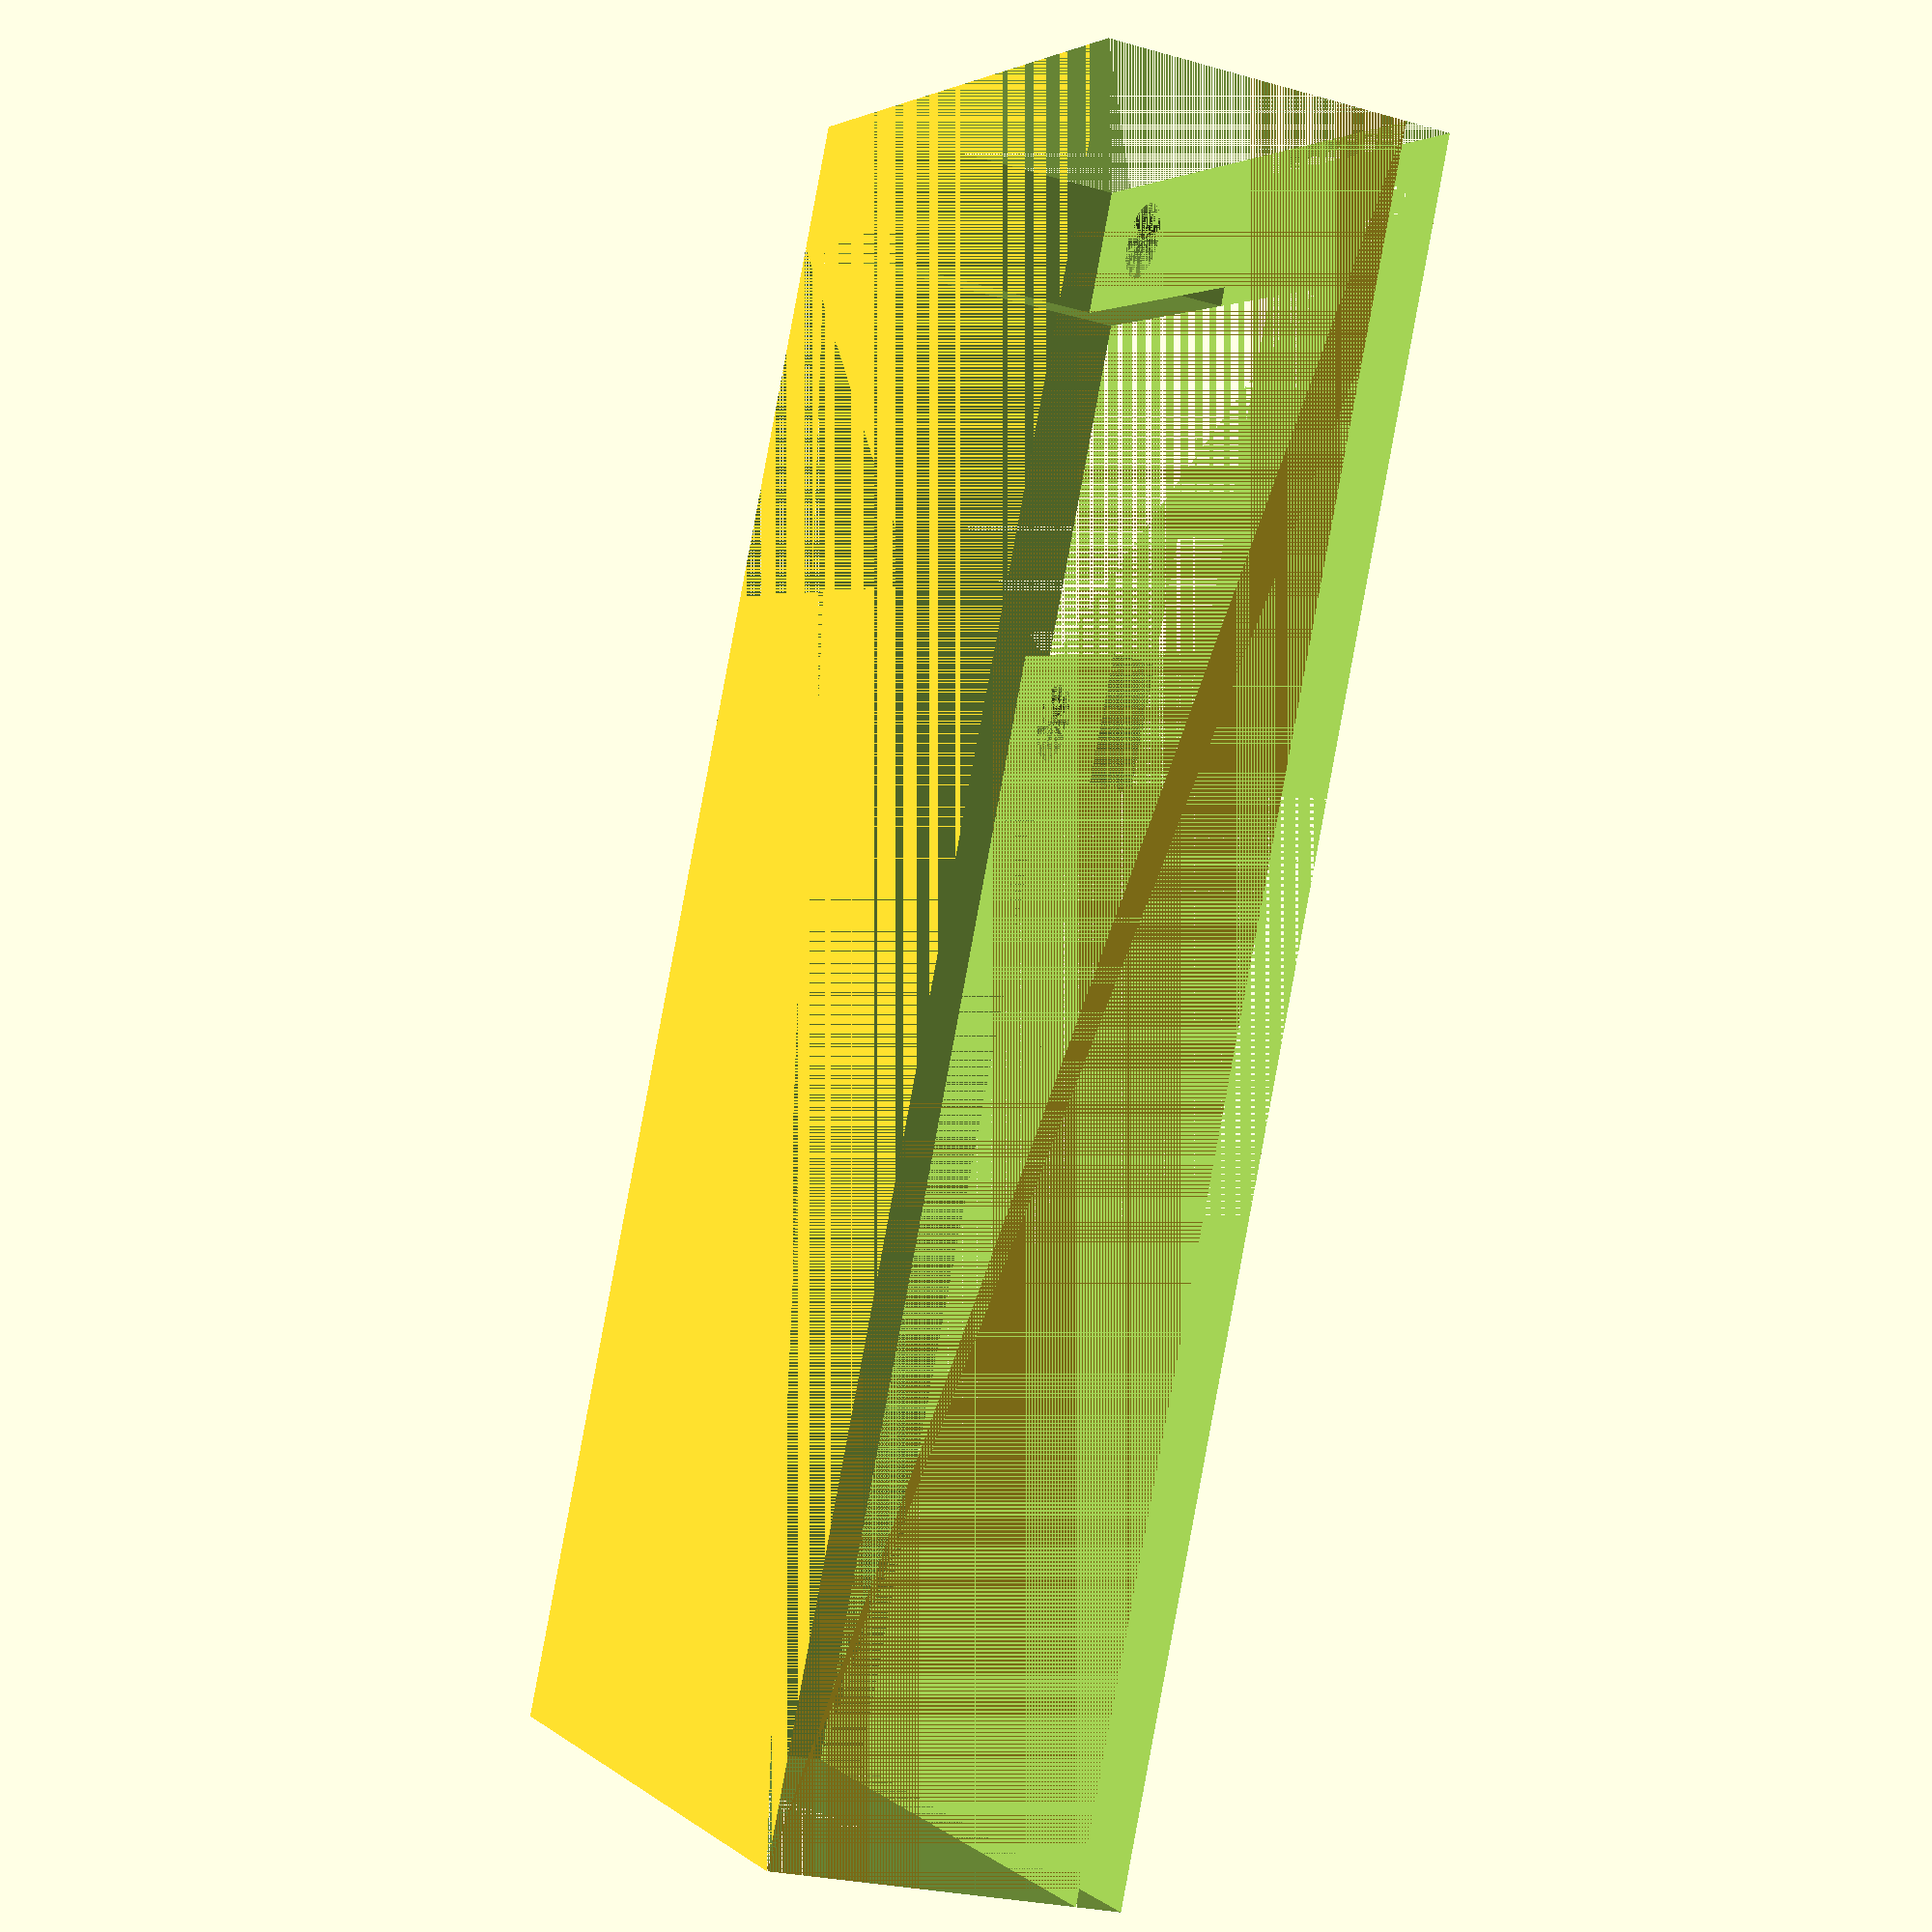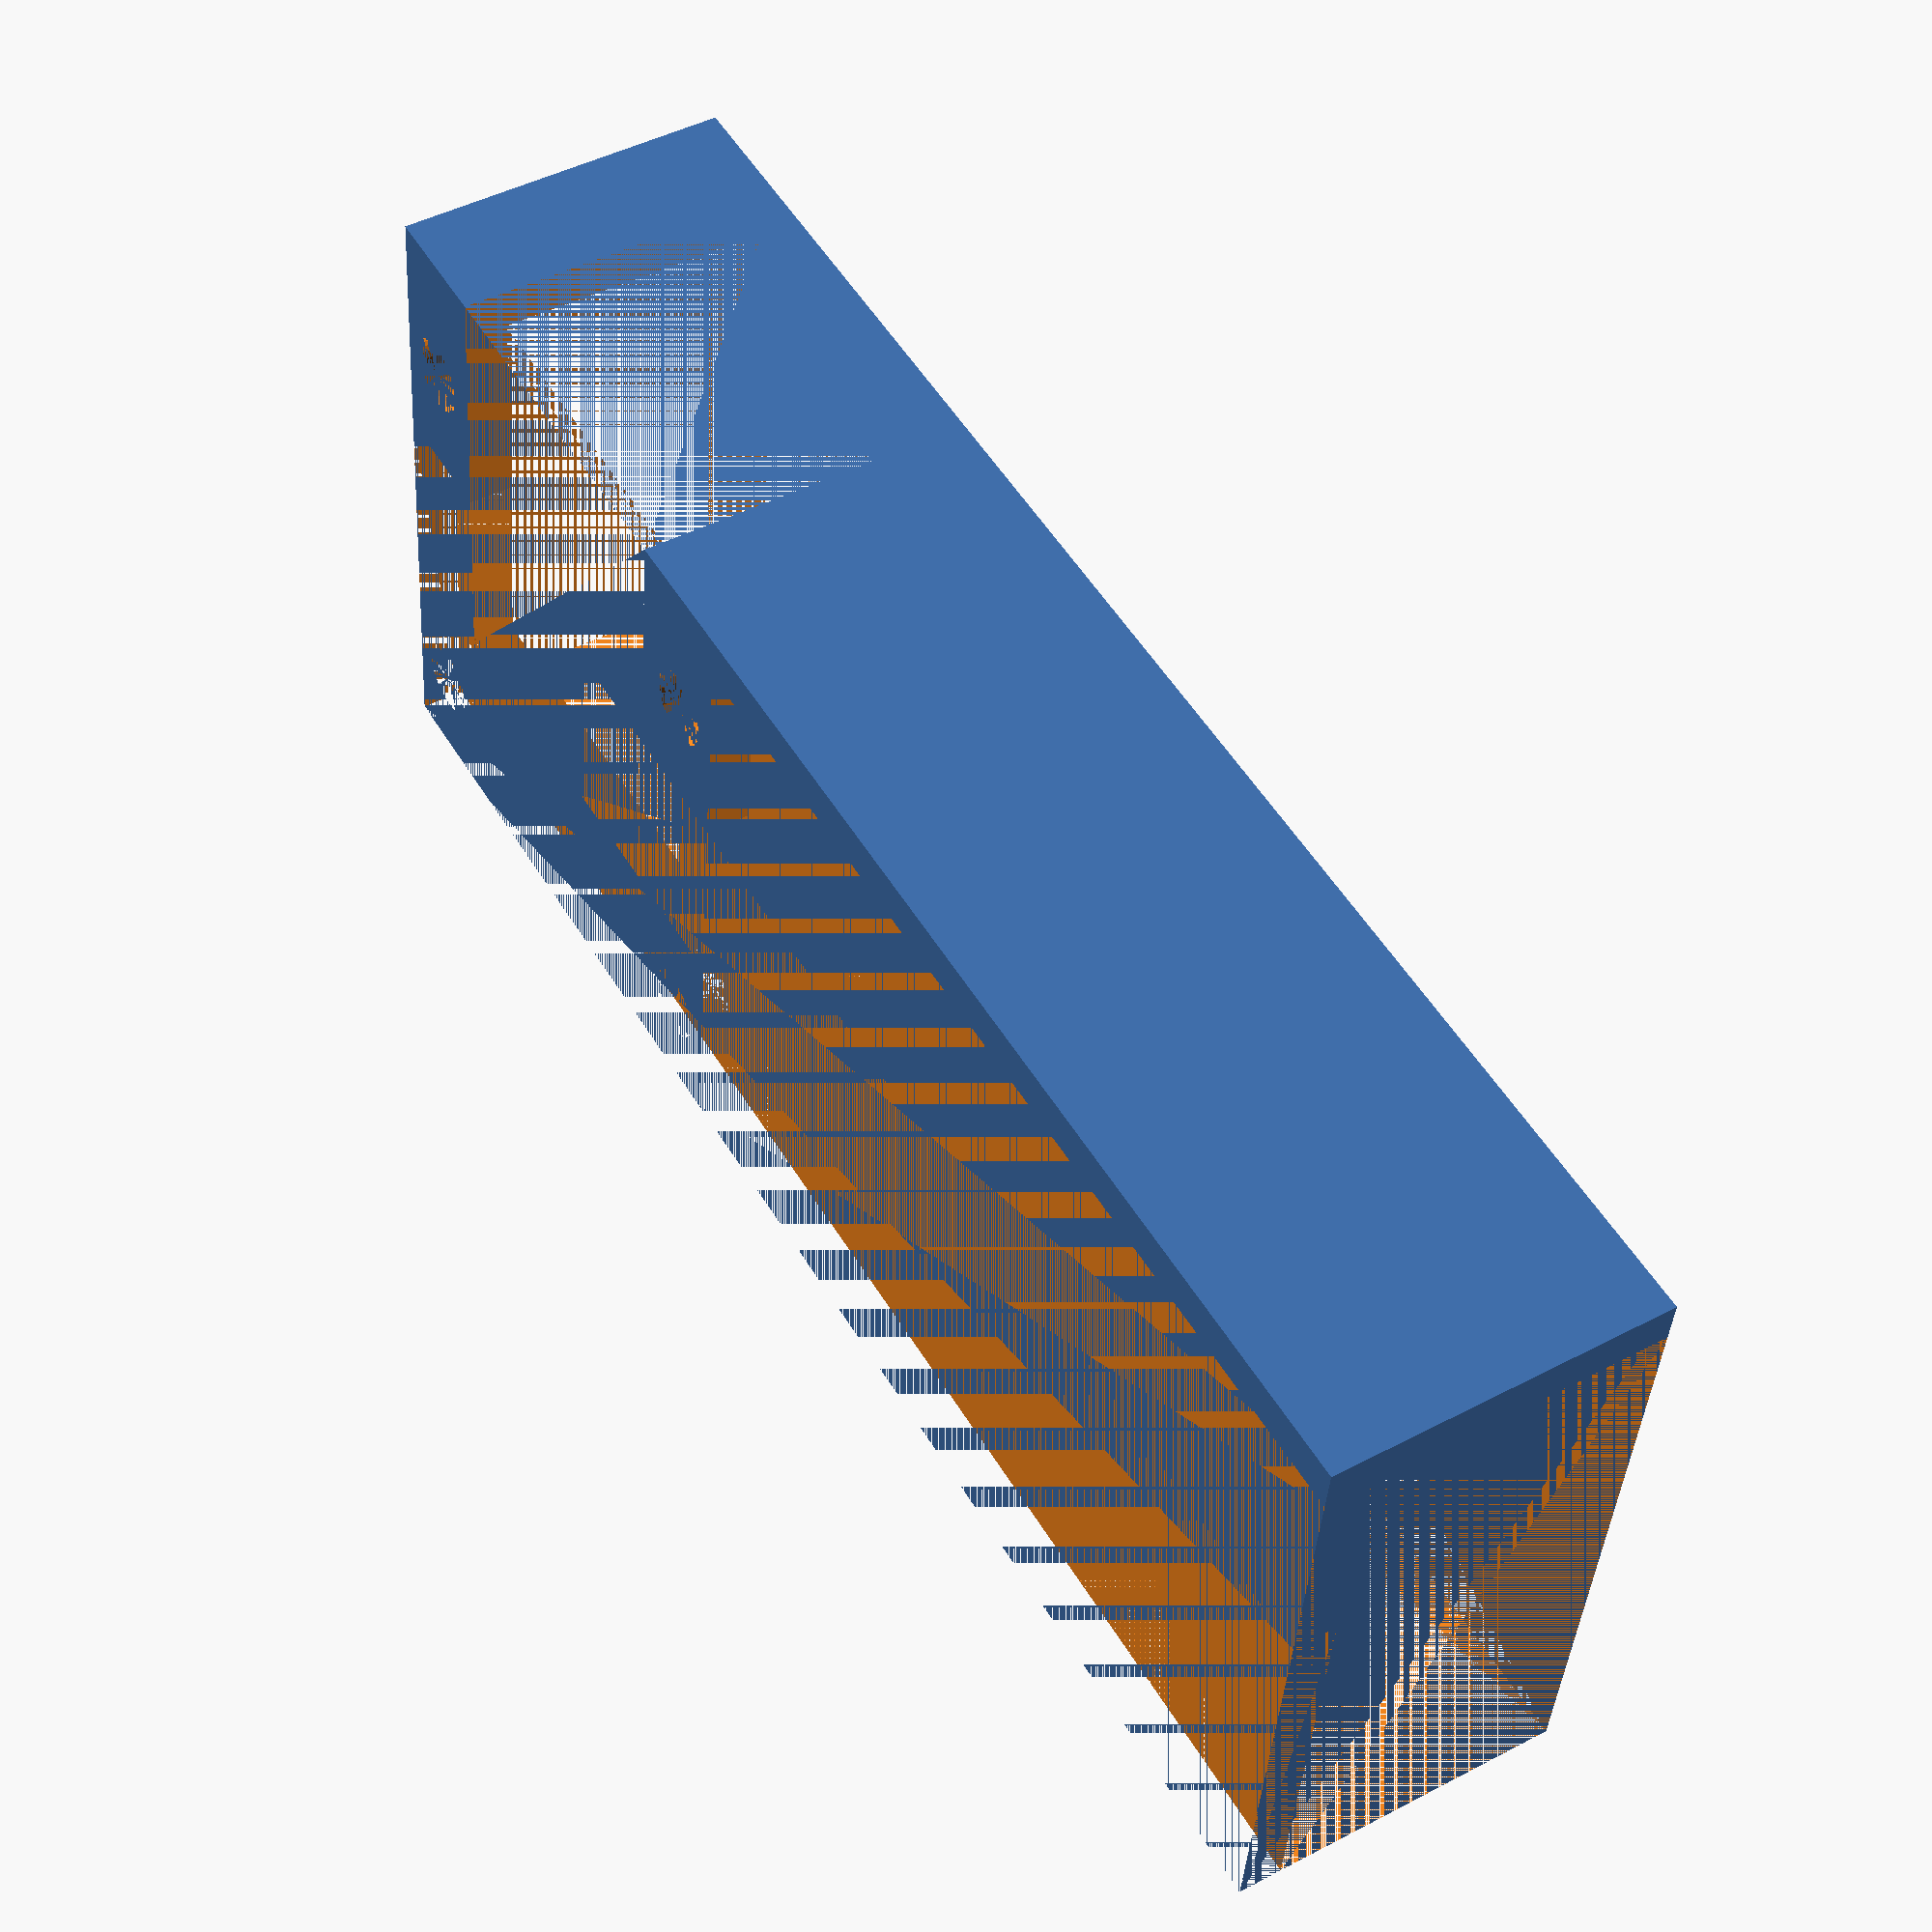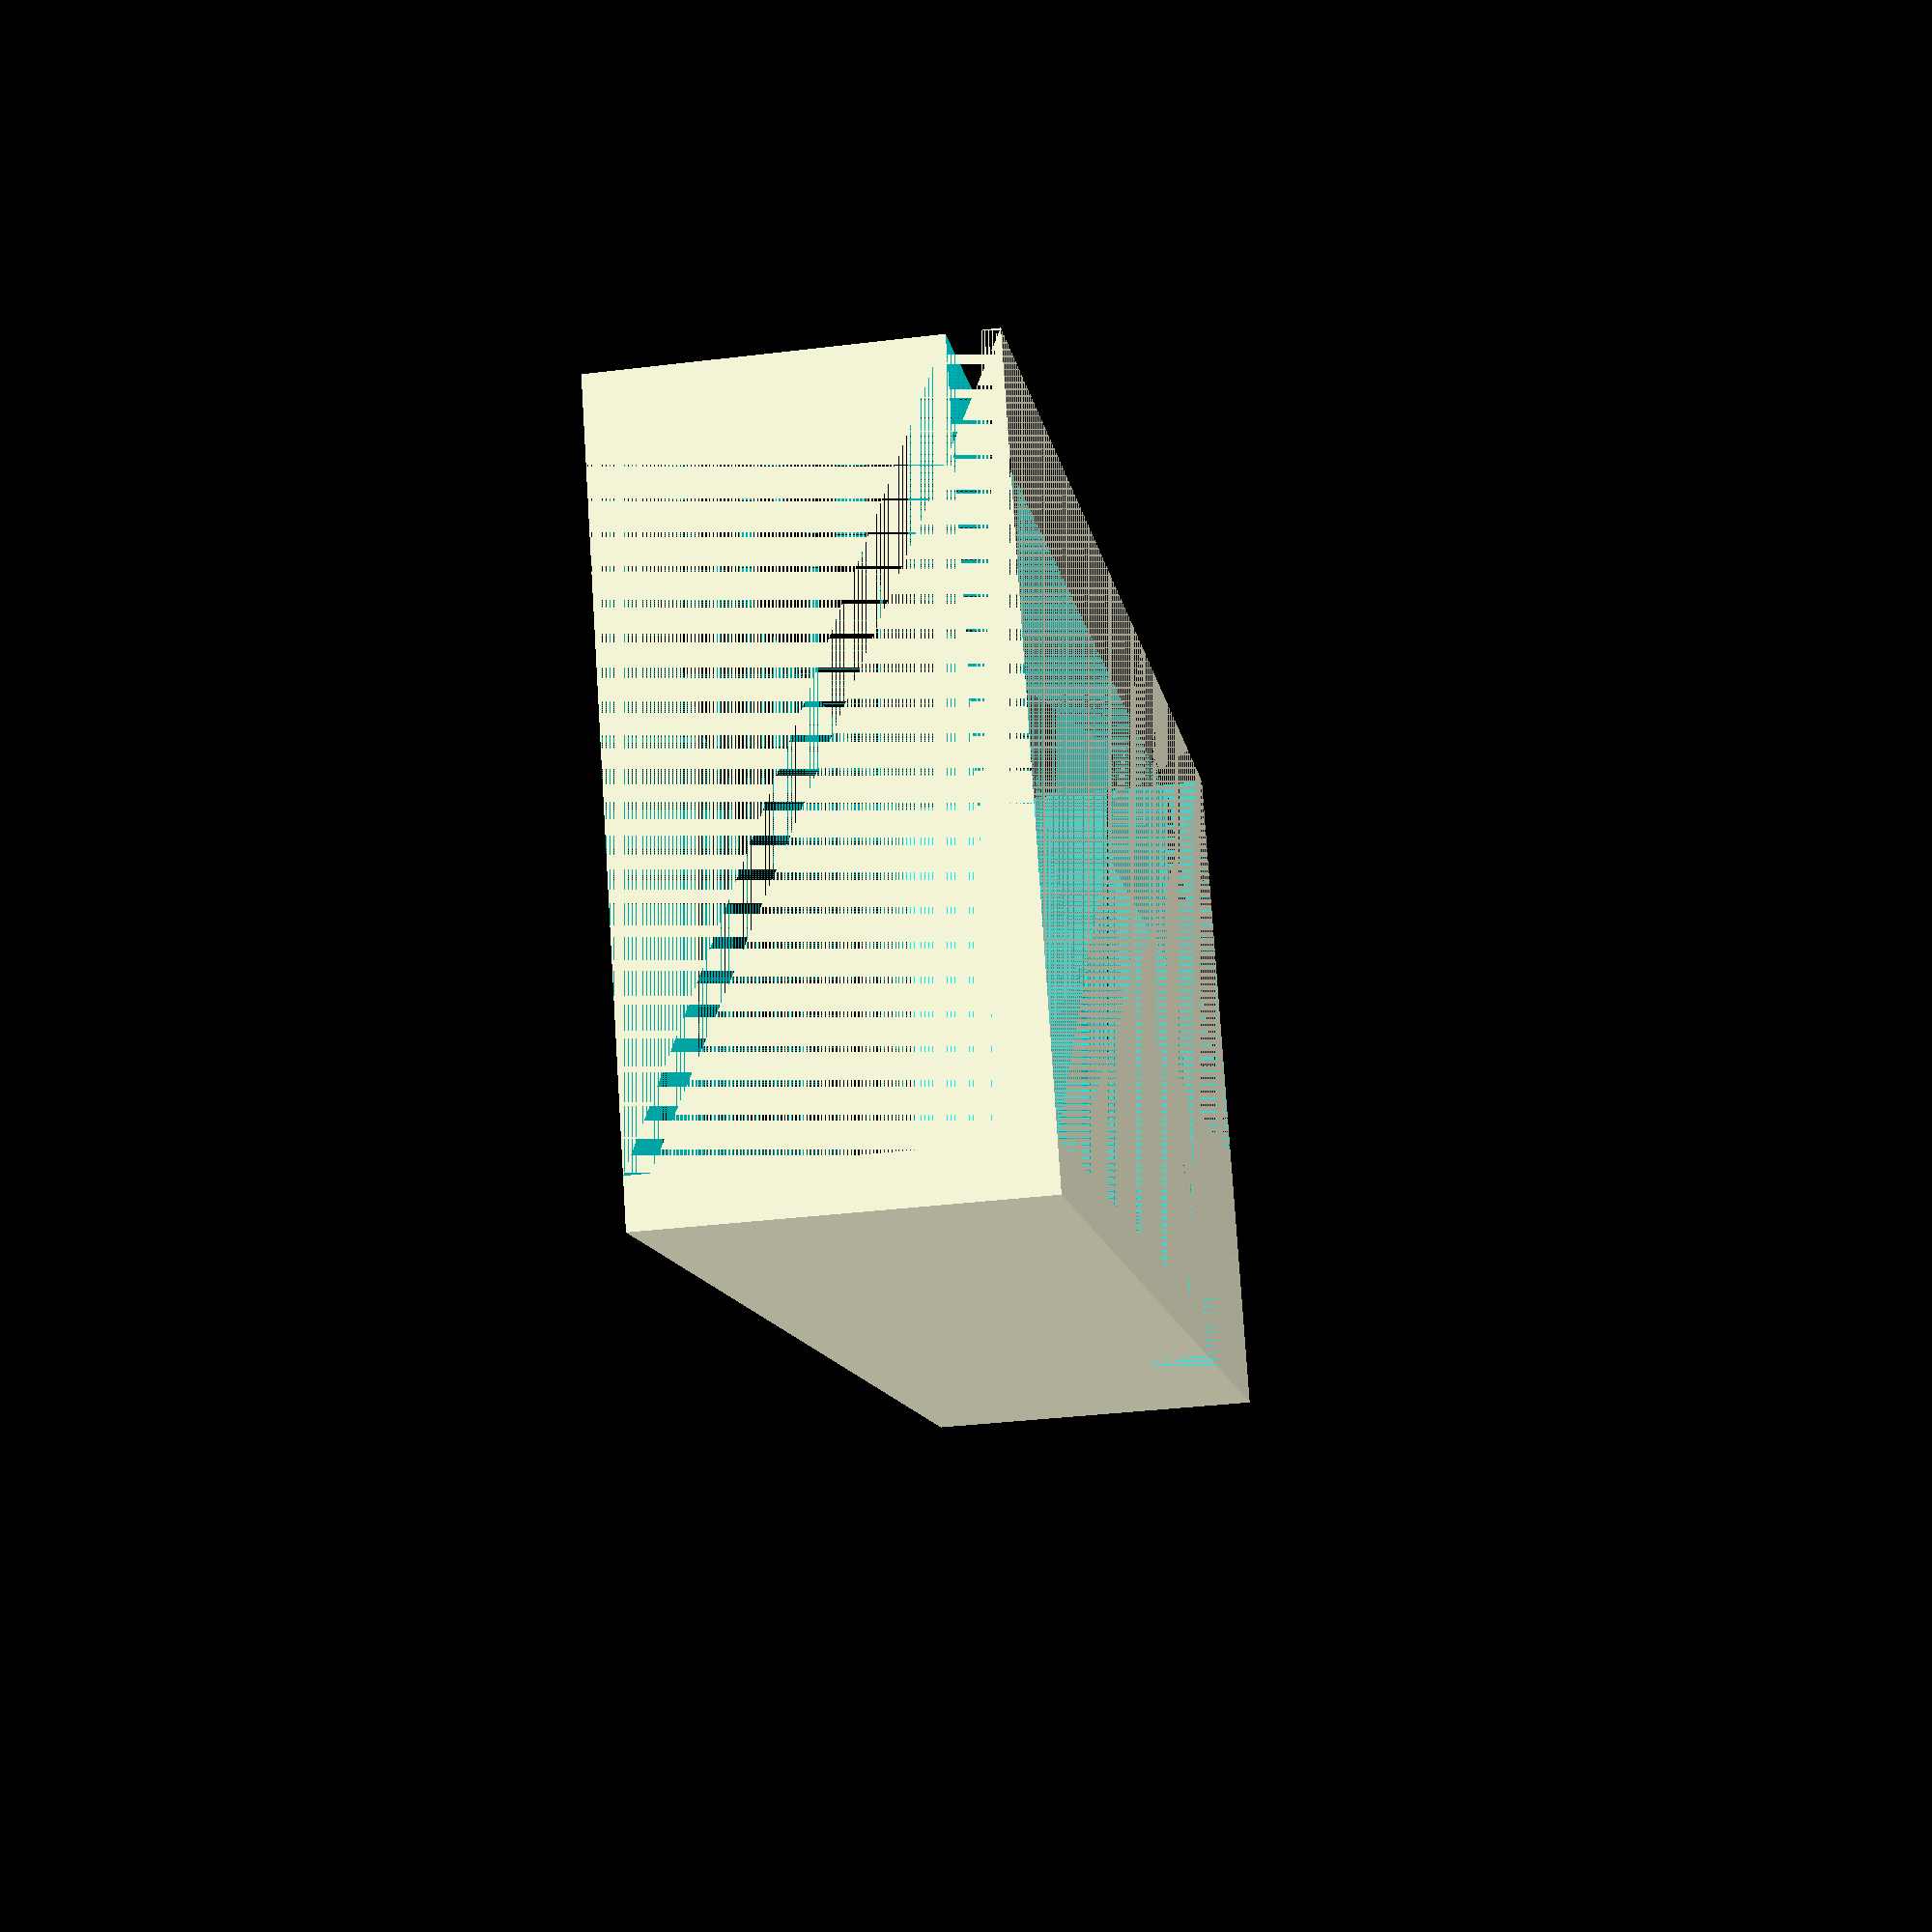
<openscad>
pro_micro_house_w_x = 22;
pro_micro_house_w_y = 54;
pro_micro_house_gpio_area_w_y = 34;

padding_x = 1.5;
padding_y_t = 0.5;
padding_z_t = 1.5;
padding_z_b = 1.5;

pro_micro_house_h = 1.5;
spacer_h = 7;

spacer_l_x = 3.5;
spacer_r_x = 18.5;
spacer_b_y = 36;
spacer_t_y = 52.5;
spacer_r = 1.3;

spacer_scale_inverse = 10;

trrs_y = 38.3;
trrs_w_y = 12; // trrs_y + trrs_w_y >= 49.5
trrs_h = 6.5;

reset_switch_x = 7.5;
reset_switch_y = 34;
reset_switch_w_x = 7;
reset_switch_w_y = 7.5 + 1;

pro_micro_house_trrs_left_case();
//pro_micro_house_trrs_right_case();

module pro_micro_house_trrs_left_case() {
    difference() {
        cube([pro_micro_house_w_x + padding_x, pro_micro_house_w_y + padding_y_t, pro_micro_house_h + spacer_h + padding_z_b + padding_z_t], center = false);
        translate([padding_x, 0, 0]) {
            cube([pro_micro_house_w_x, pro_micro_house_gpio_area_w_y, padding_z_b], center = false);
        }
        translate([padding_x, 0, padding_z_b]) {
            cube([pro_micro_house_w_x, pro_micro_house_w_y + padding_y_t, pro_micro_house_h + spacer_h + padding_z_t], center = false);
        }
        translate([spacer_l_x + padding_x, spacer_b_y, padding_z_b / 2]) {
            scale(1 / spacer_scale_inverse) {
                cylinder(r = spacer_scale_inverse * spacer_r, h = spacer_scale_inverse * padding_z_b, center = true);
            }
        }
        translate([spacer_l_x + padding_x, spacer_t_y, padding_z_b / 2]) {
            scale(1 / spacer_scale_inverse) {
                cylinder(r = spacer_scale_inverse * spacer_r, h = spacer_scale_inverse * padding_z_b, center = true);
            }
        }
        translate([spacer_r_x + padding_x, spacer_b_y, padding_z_b / 2]) {
            scale(1 / spacer_scale_inverse) {
                cylinder(r = spacer_scale_inverse * spacer_r, h = spacer_scale_inverse * padding_z_b, center = true);
            }
        }
        translate([spacer_r_x + padding_x, spacer_t_y, padding_z_b / 2]) {
            scale(1 / spacer_scale_inverse) {
                cylinder(r = spacer_scale_inverse * spacer_r, h = spacer_scale_inverse * padding_z_b, center = true);
            }
        }
        translate([padding_x + reset_switch_x, reset_switch_y, 0]) {
            cube([reset_switch_w_x, reset_switch_w_y, padding_z_b], center = false);
        }
        translate([0, trrs_y, 0]) {
            cube([padding_x + reset_switch_x + reset_switch_w_x, trrs_w_y, padding_z_b + pro_micro_house_h + spacer_h + padding_z_t], center = false);
        }
        translate([padding_x + reset_switch_x, 0, 0]) {
            cube([padding_x + reset_switch_x + reset_switch_w_x, pro_micro_house_w_y + padding_y_t, padding_z_b], center = false);
        }
    }
}

module pro_micro_house_trrs_right_case() {
    difference() {
        translate([padding_x, 0, 0]) {
            cube([pro_micro_house_w_x + padding_x, pro_micro_house_w_y + padding_y_t, pro_micro_house_h + spacer_h + padding_z_b + padding_z_t], center = false);
        }
        translate([padding_x, 0, 0]) {
            cube([pro_micro_house_w_x, pro_micro_house_gpio_area_w_y, padding_z_b], center = false);
        }
        translate([padding_x, 0, padding_z_b]) {
            cube([pro_micro_house_w_x, pro_micro_house_w_y + padding_y_t, pro_micro_house_h + spacer_h + padding_z_t], center = false);
        }
        translate([spacer_l_x + padding_x, spacer_b_y, padding_z_b / 2]) {
            scale(1 / spacer_scale_inverse) {
                cylinder(r = spacer_scale_inverse * spacer_r, h = spacer_scale_inverse * padding_z_b, center = true);
            }
        }
        translate([spacer_l_x + padding_x, spacer_t_y, padding_z_b / 2]) {
            scale(1 / spacer_scale_inverse) {
                cylinder(r = spacer_scale_inverse * spacer_r, h = spacer_scale_inverse * padding_z_b, center = true);
            }
        }
        translate([spacer_r_x + padding_x, spacer_b_y, padding_z_b / 2]) {
            scale(1 / spacer_scale_inverse) {
                cylinder(r = spacer_scale_inverse * spacer_r, h = spacer_scale_inverse * padding_z_b, center = true);
            }
        }
        translate([spacer_r_x + padding_x, spacer_t_y, padding_z_b / 2]) {
            scale(1 / spacer_scale_inverse) {
                cylinder(r = spacer_scale_inverse * spacer_r, h = spacer_scale_inverse * padding_z_b, center = true);
            }
        }
        translate([padding_x + reset_switch_x, reset_switch_y, 0]) {
            cube([reset_switch_w_x, reset_switch_w_y, padding_z_b], center = false);
        }
        translate([pro_micro_house_w_x + padding_x - (reset_switch_x + reset_switch_w_x), trrs_y, 0]) {
            cube([padding_x + reset_switch_x + reset_switch_w_x, trrs_w_y, padding_z_b + pro_micro_house_h + spacer_h + padding_z_t], center = false);
        }
        cube([padding_x + reset_switch_x + reset_switch_w_x, pro_micro_house_w_y + padding_y_t, padding_z_b], center = false);
    }
}

module pro_micro_house_case() {
    difference() {
        cube([pro_micro_house_w_x + 2 * padding_x, pro_micro_house_w_y + padding_y_t, pro_micro_house_h + spacer_h + padding_z_b + padding_z_t], center = false);
        translate([padding_x, 0, 0]) {
            cube([pro_micro_house_w_x, pro_micro_house_gpio_area_w_y, padding_z_b], center = false);
        }
        translate([padding_x, 0, padding_z_b]) {
            cube([pro_micro_house_w_x, pro_micro_house_w_y + padding_y_t, pro_micro_house_h + spacer_h + padding_z_t], center = false);
        }
        translate([spacer_l_x + padding_x, spacer_b_y, padding_z_b / 2]) {
            scale(1 / spacer_scale_inverse) {
                cylinder(r = spacer_scale_inverse * spacer_r, h = spacer_scale_inverse * padding_z_b, center = true);
            }
        }
        translate([spacer_l_x + padding_x, spacer_t_y, padding_z_b / 2]) {
            scale(1 / spacer_scale_inverse) {
                cylinder(r = spacer_scale_inverse * spacer_r, h = spacer_scale_inverse * padding_z_b, center = true);
            }
        }
        translate([spacer_r_x + padding_x, spacer_b_y, padding_z_b / 2]) {
            scale(1 / spacer_scale_inverse) {
                cylinder(r = spacer_scale_inverse * spacer_r, h = spacer_scale_inverse * padding_z_b, center = true);
            }
        }
        translate([spacer_r_x + padding_x, spacer_t_y, padding_z_b / 2]) {
            scale(1 / spacer_scale_inverse) {
                cylinder(r = spacer_scale_inverse * spacer_r, h = spacer_scale_inverse * padding_z_b, center = true);
            }
        }
        translate([padding_x + reset_switch_x, reset_switch_y, 0]) {
            cube([reset_switch_w_x, reset_switch_w_y, padding_z_b], center = false);
        }
        translate([0, trrs_y, padding_z_b]) {
            cube([padding_x, trrs_w_y, pro_micro_house_h + spacer_h + padding_z_t], center = false);
        }
        translate([pro_micro_house_w_x + padding_x, trrs_y, padding_z_b]) {
            cube([padding_x, trrs_w_y, pro_micro_house_h + spacer_h + padding_z_t], center = false);
        }
    }
}

module pro_micro_cube(y, w_y) {
    translate([padding_x, y - w_y, 0]) {
        cube([pro_micro_house_w_x, w_y, padding_z_b + pro_micro_house_h + spacer_h + padding_z_t], center = false);
    }
}

module trrs_cube_l(w_x) {
    translate([-w_x + padding_x, trrs_y, 0]) {
        cube([w_x, trrs_w_y, padding_z_b + pro_micro_house_h + spacer_h + padding_z_t], center = false);
    }
}

module trrs_cube_r(w_x) {
    translate([pro_micro_house_w_x + padding_x, trrs_y, 0]) {
        cube([w_x, trrs_w_y, padding_z_b + pro_micro_house_h + spacer_h + padding_z_t], center = false);
    }
}

module pro_micro_house_left_padding_cube(w_x) {
    difference() {
        translate([-w_x, 0, 0]) {
            cube([w_x, pro_micro_house_w_y + padding_y_t, pro_micro_house_h + spacer_h + padding_z_b + padding_z_t], center = false);
        }
        trrs_cube_l(padding_x + w_x);
    }
}

module pro_micro_house_right_padding_cube(w_x) {
    difference() {
        translate([pro_micro_house_w_x + 2 * padding_x, 0, 0]) {
            cube([w_x, pro_micro_house_w_y + padding_y_t, pro_micro_house_h + spacer_h + padding_z_b + padding_z_t], center = false);
        }
        trrs_cube_r(padding_x + w_x);
    }
}
</openscad>
<views>
elev=205.2 azim=206.0 roll=114.7 proj=p view=wireframe
elev=134.2 azim=263.3 roll=301.1 proj=p view=wireframe
elev=35.2 azim=294.1 roll=99.2 proj=p view=solid
</views>
